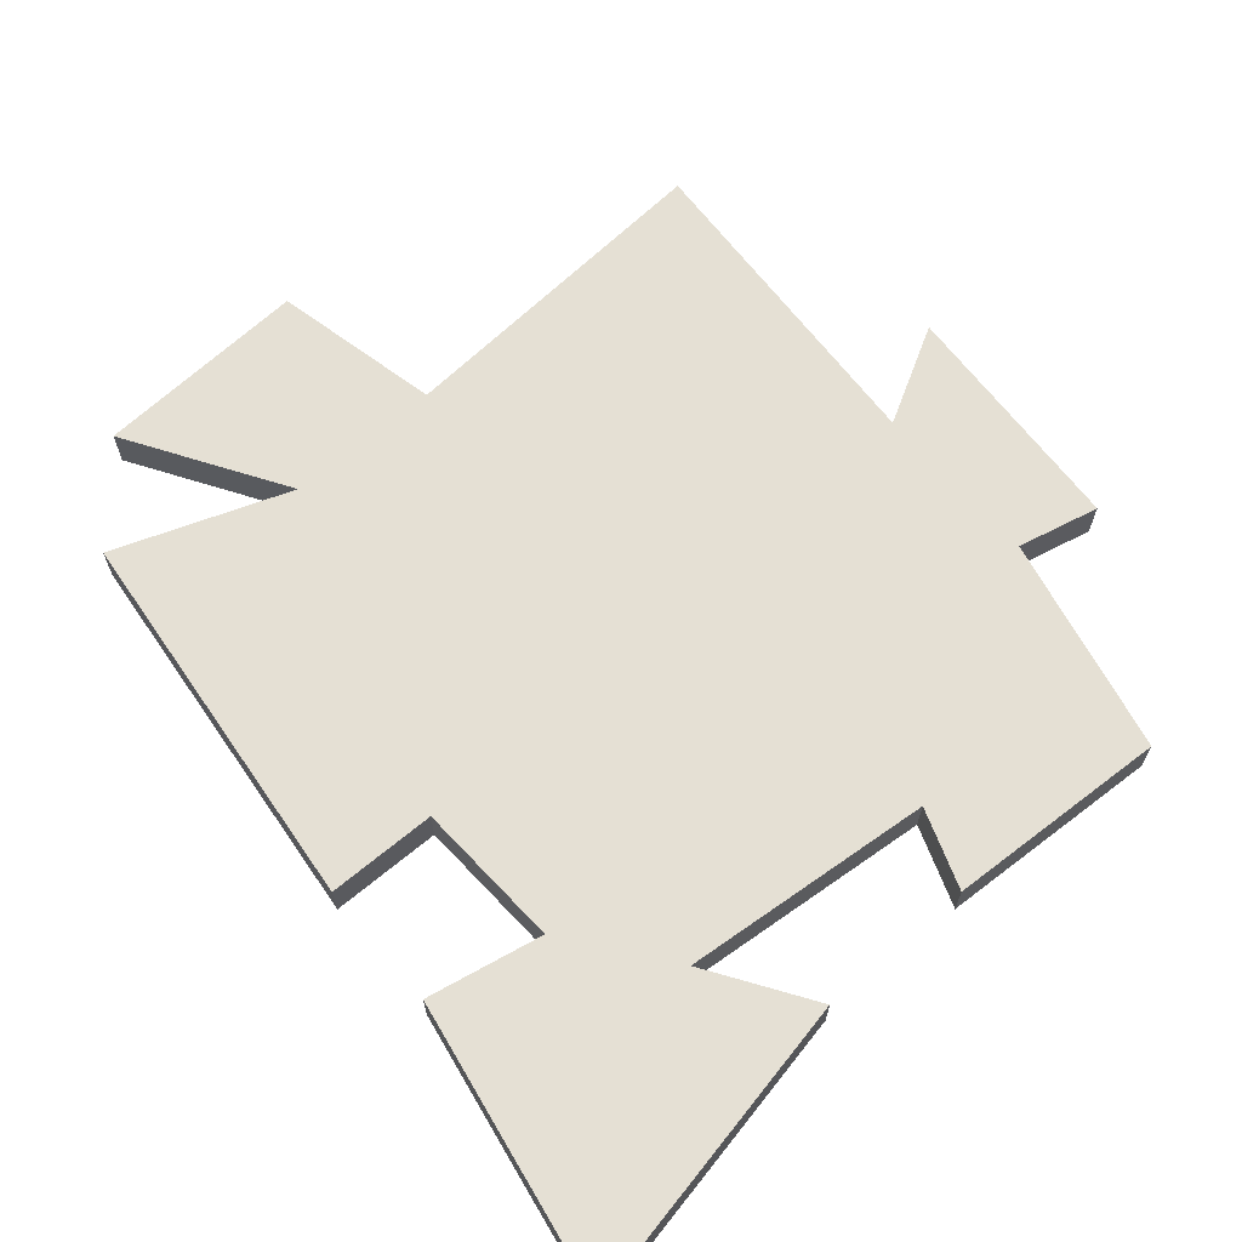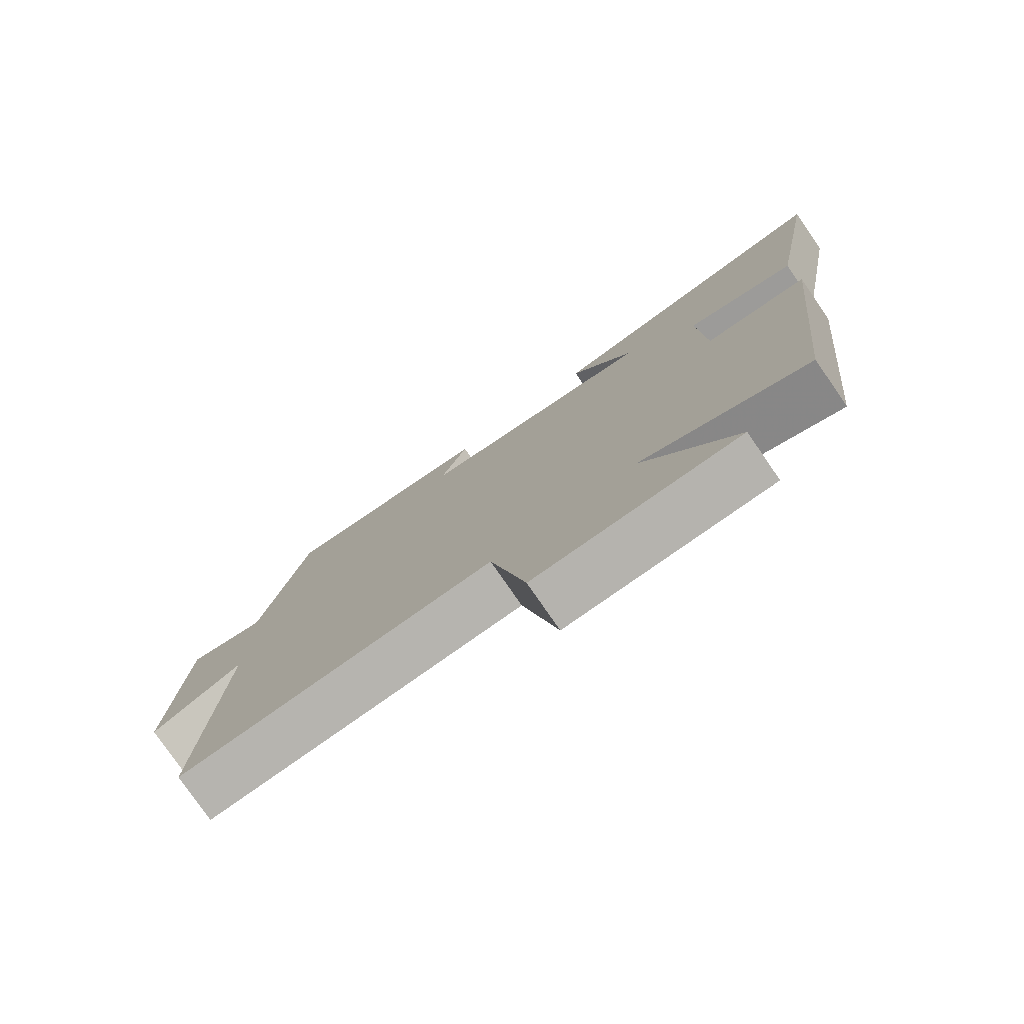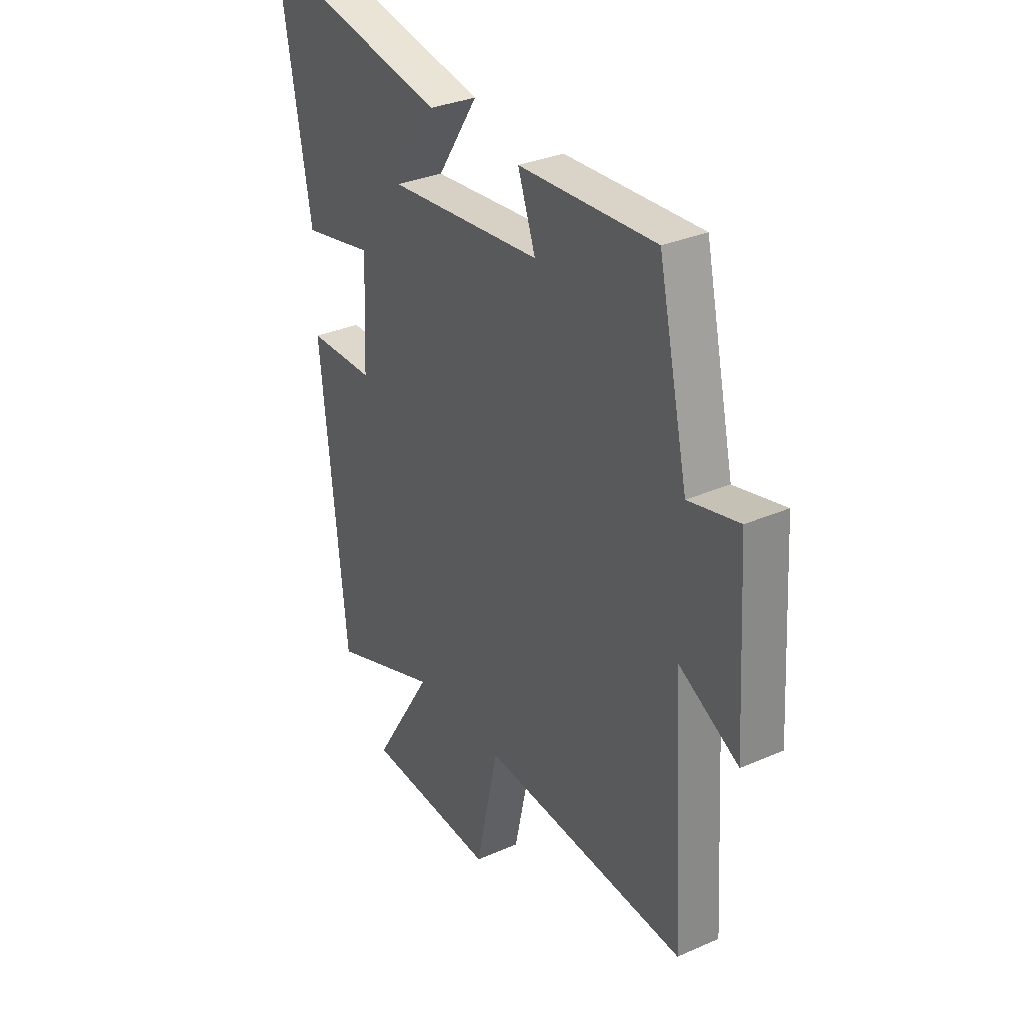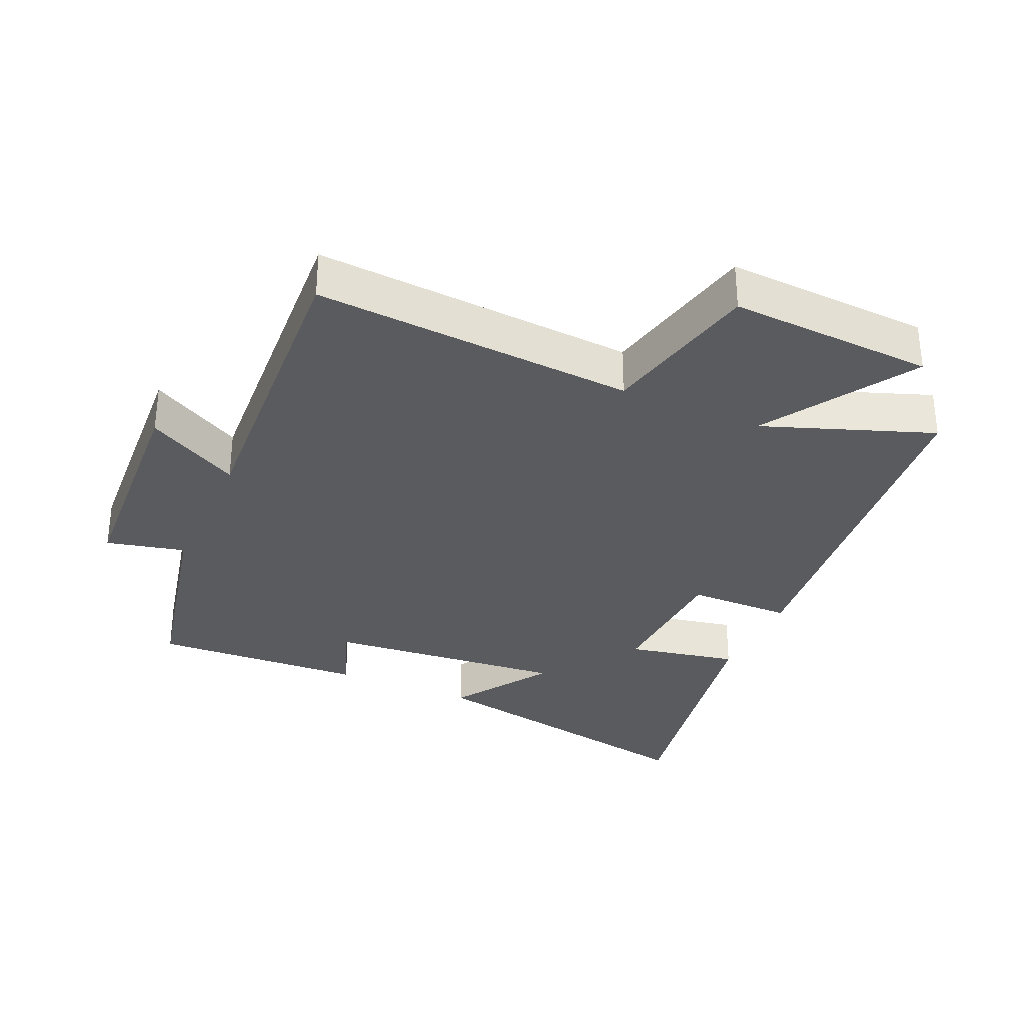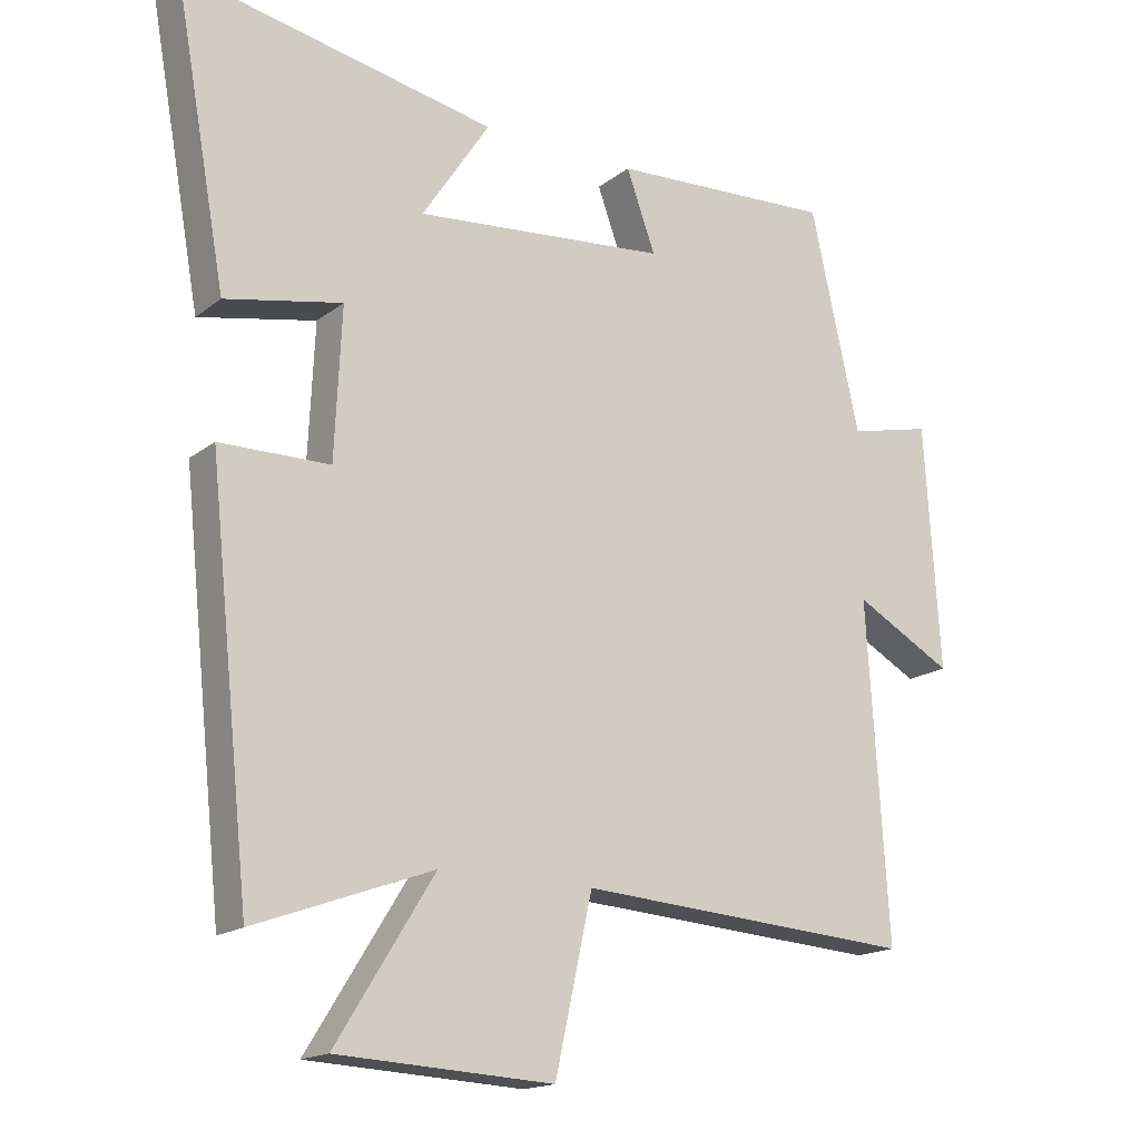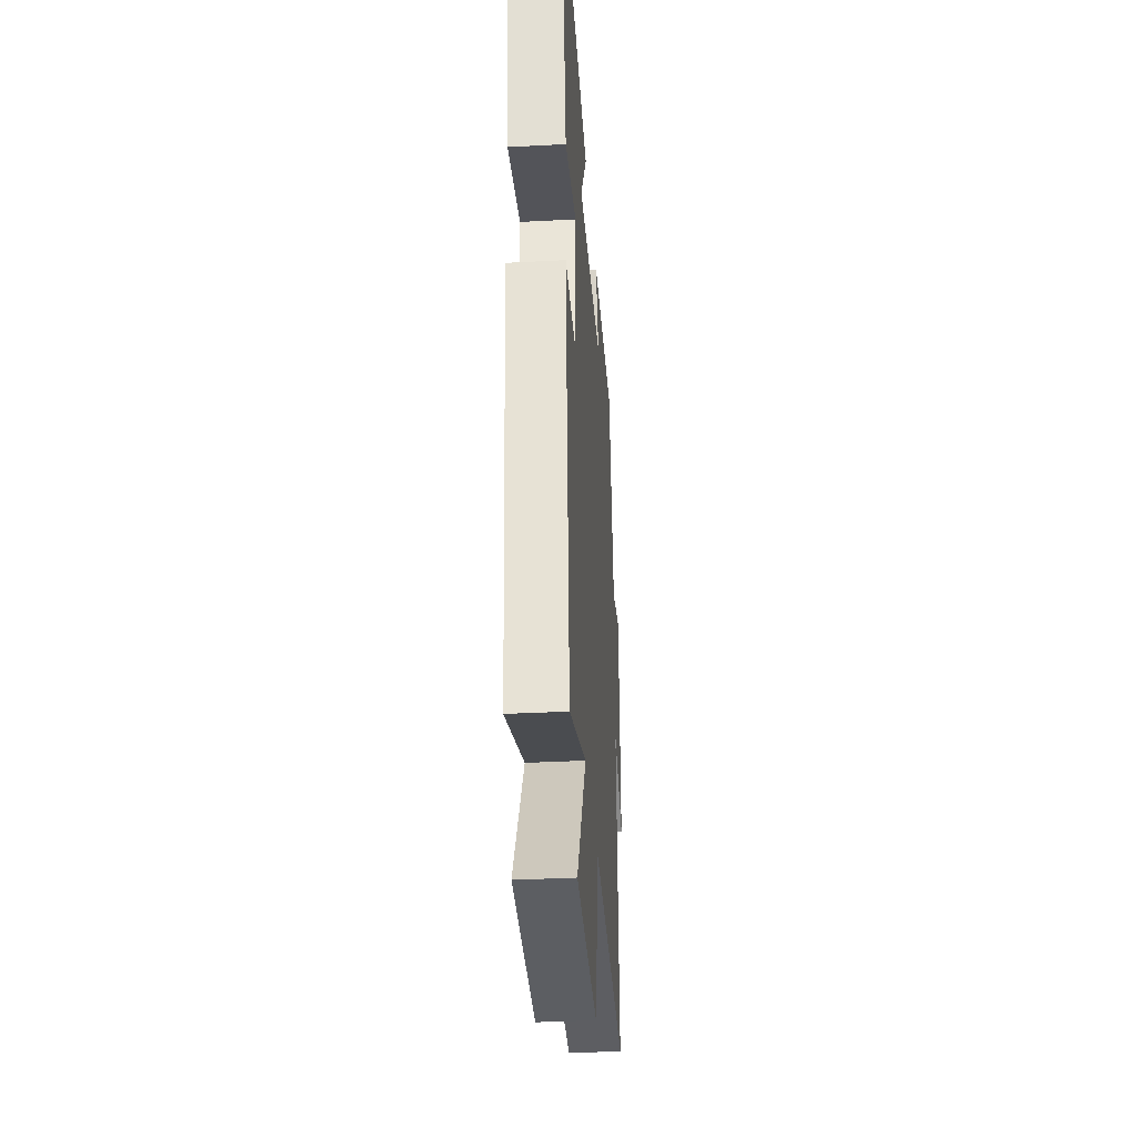
<metadata>
{"format":"obj","ext":"obj","renderer":"f3d","projection":"perspective","resolution":1024,"background":"white","views":[{"elev":65.6,"azim":-40.6,"up":"+Y"},{"elev":-78.2,"azim":-145.4,"up":"+Z"},{"elev":31.8,"azim":58.4,"up":"+Z"},{"elev":-32.1,"azim":156.0,"up":"+Y"},{"elev":-17.0,"azim":-33.9,"up":"+Z"},{"elev":-35.1,"azim":-85.9,"up":"+Z"}]}
</metadata>
<code>
v -0.439 0.07 -0.594
v -0.5 0.07 -0.018
v -0.341 0.07 -0.016
v -0.331 0.07 0.2
v -0.5 0.07 0.166
v -0.576 0.07 0.589
v -0.121 0.07 0.5
v -0.219 0.07 0.35
v 0.147 0.07 0.384
v 0.105 0.07 0.5
v 0.429 0.07 0.517
v 0.5 0.07 0.198
v 0.62 0.07 0.226
v 0.642 0.07 -0.128
v 0.5 0.07 -0.05
v 0.53 0.07 -0.533
v 0.042 0.07 -0.5
v -0.012 0.07 -0.745
v -0.324 0.07 -0.729
v -0.182 0.07 -0.5
v -0.439 0 -0.594
v -0.5 0 -0.018
v -0.341 0 -0.016
v -0.331 0 0.2
v -0.5 0 0.166
v -0.576 0 0.589
v -0.121 0 0.5
v -0.219 0 0.35
v 0.147 0 0.384
v 0.105 0 0.5
v 0.429 0 0.517
v 0.5 0 0.198
v 0.62 0 0.226
v 0.642 0 -0.128
v 0.5 0 -0.05
v 0.53 0 -0.533
v 0.042 0 -0.5
v -0.012 0 -0.745
v -0.324 0 -0.729
v -0.182 0 -0.5
f 17 18 19 20
f 15 16 17
f 15 17 20
f 12 13 14 15
f 11 12 15
f 10 11 15
f 9 10 15
f 15 20 1
f 9 15 1
f 8 9 1
f 6 7 8
f 5 6 8
f 4 5 8
f 3 4 8
f 1 2 3
f 1 3 8
f 40 39 38 37
f 37 36 35
f 40 37 35
f 35 34 33 32
f 35 32 31
f 35 31 30
f 35 30 29
f 21 40 35
f 21 35 29
f 21 29 28
f 28 27 26
f 28 26 25
f 28 25 24
f 28 24 23
f 23 22 21
f 28 23 21
f 1 21 22 2
f 2 22 23 3
f 3 23 24 4
f 4 24 25 5
f 5 25 26 6
f 6 26 27 7
f 7 27 28 8
f 8 28 29 9
f 9 29 30 10
f 10 30 31 11
f 11 31 32 12
f 12 32 33 13
f 13 33 34 14
f 14 34 35 15
f 15 35 36 16
f 16 36 37 17
f 17 37 38 18
f 18 38 39 19
f 19 39 40 20
f 20 40 21 1

</code>
